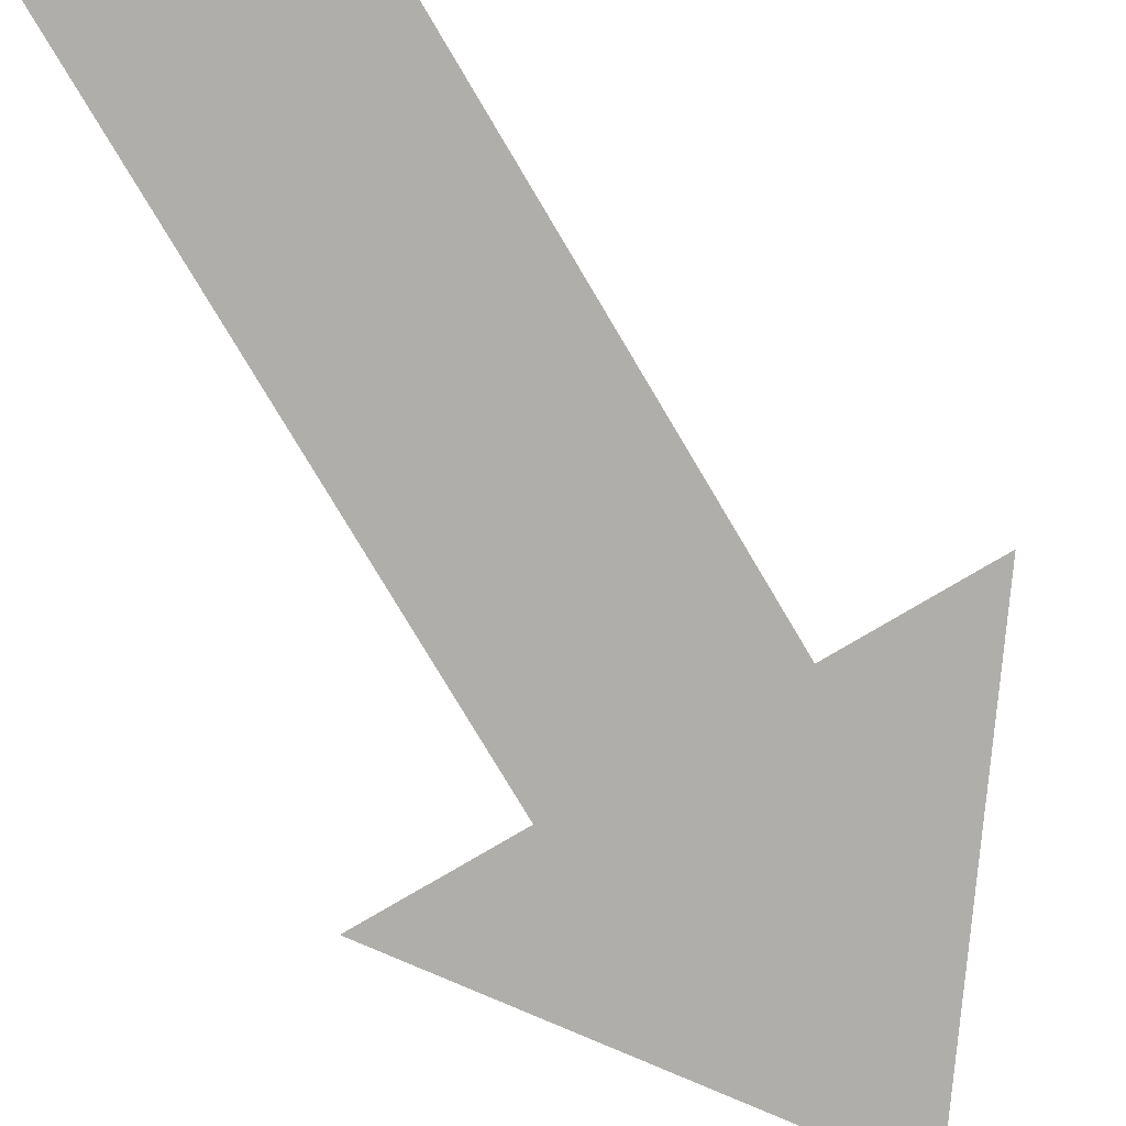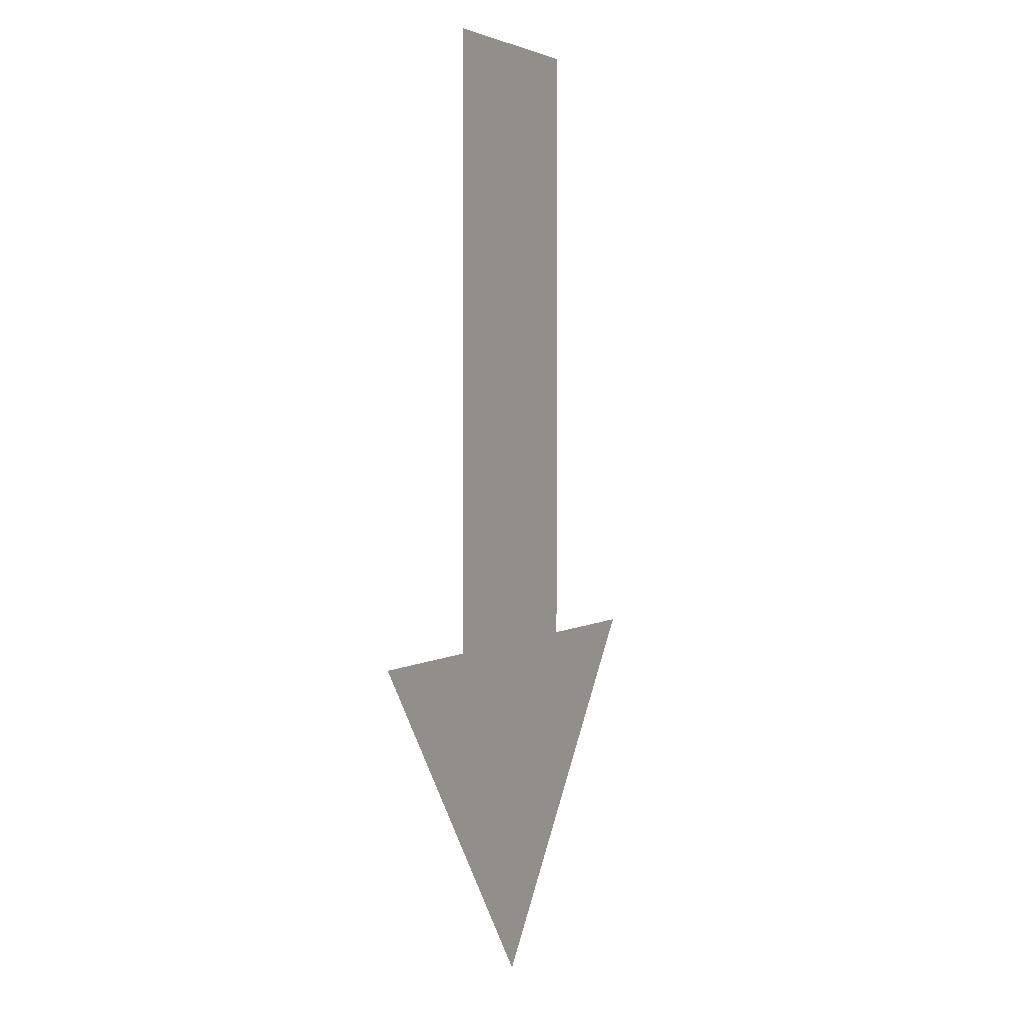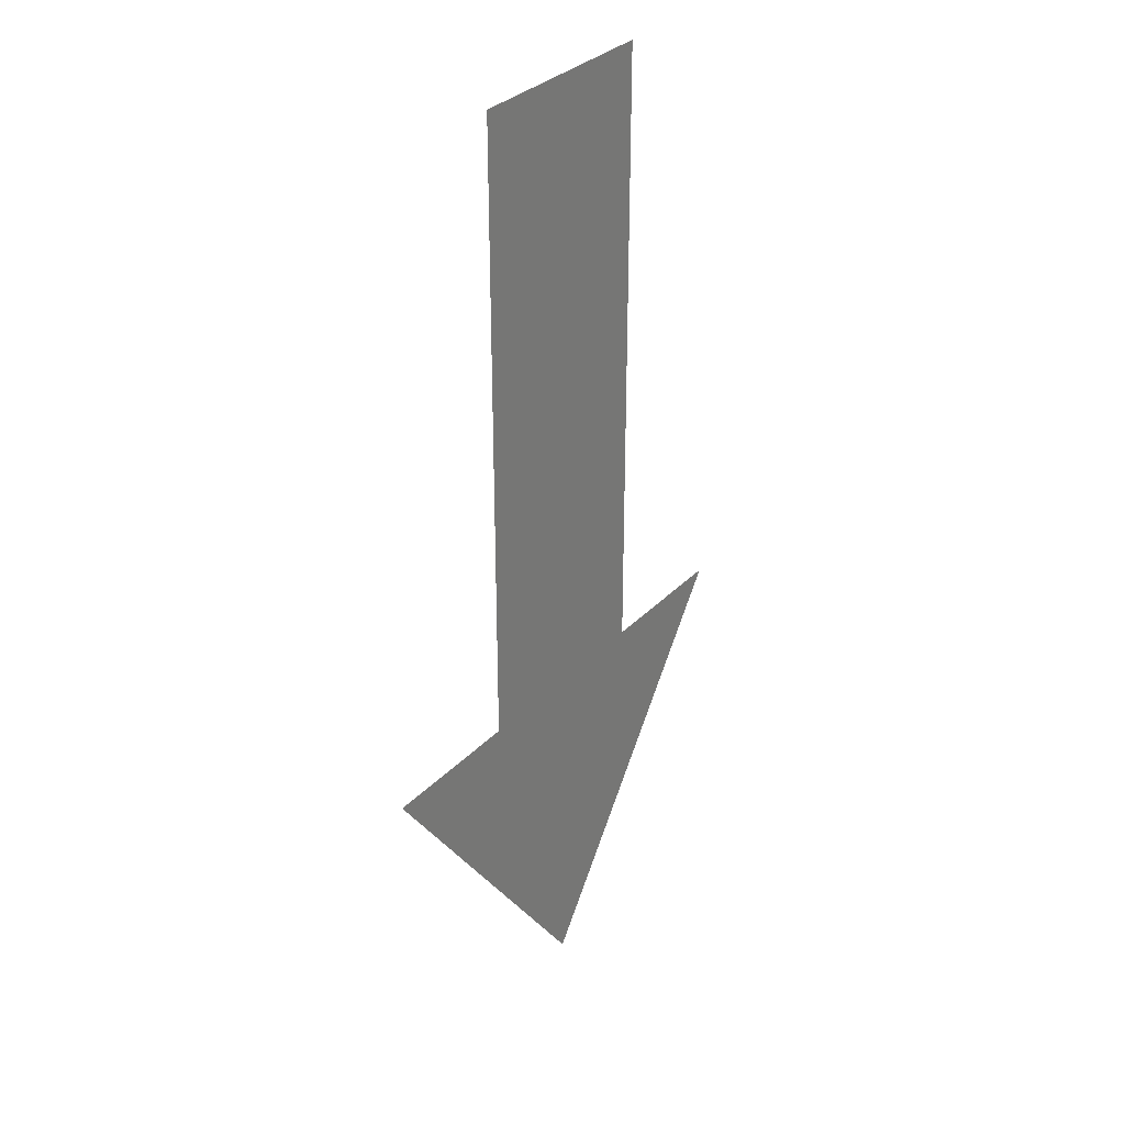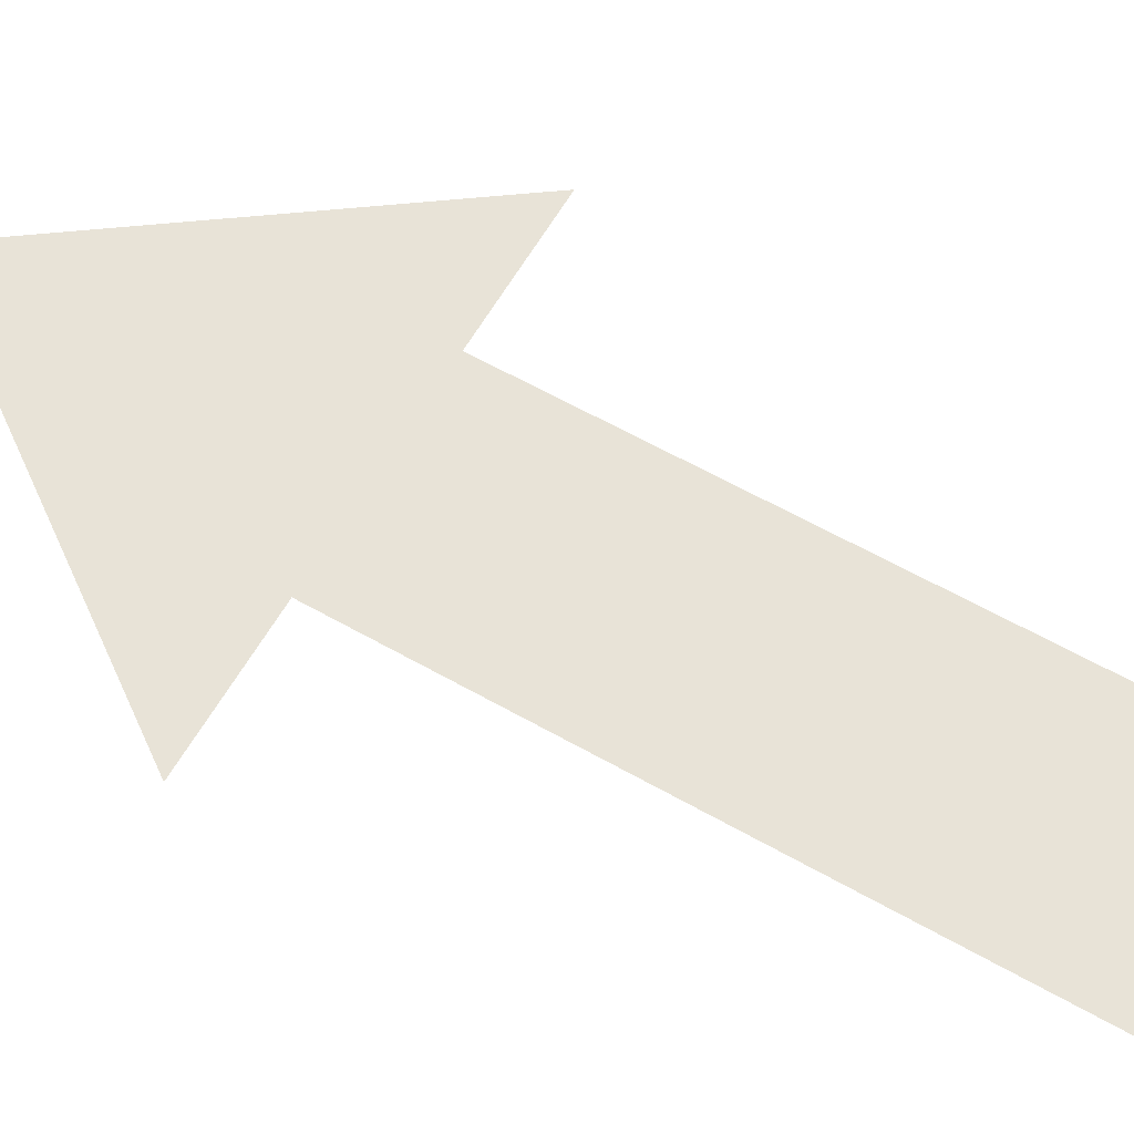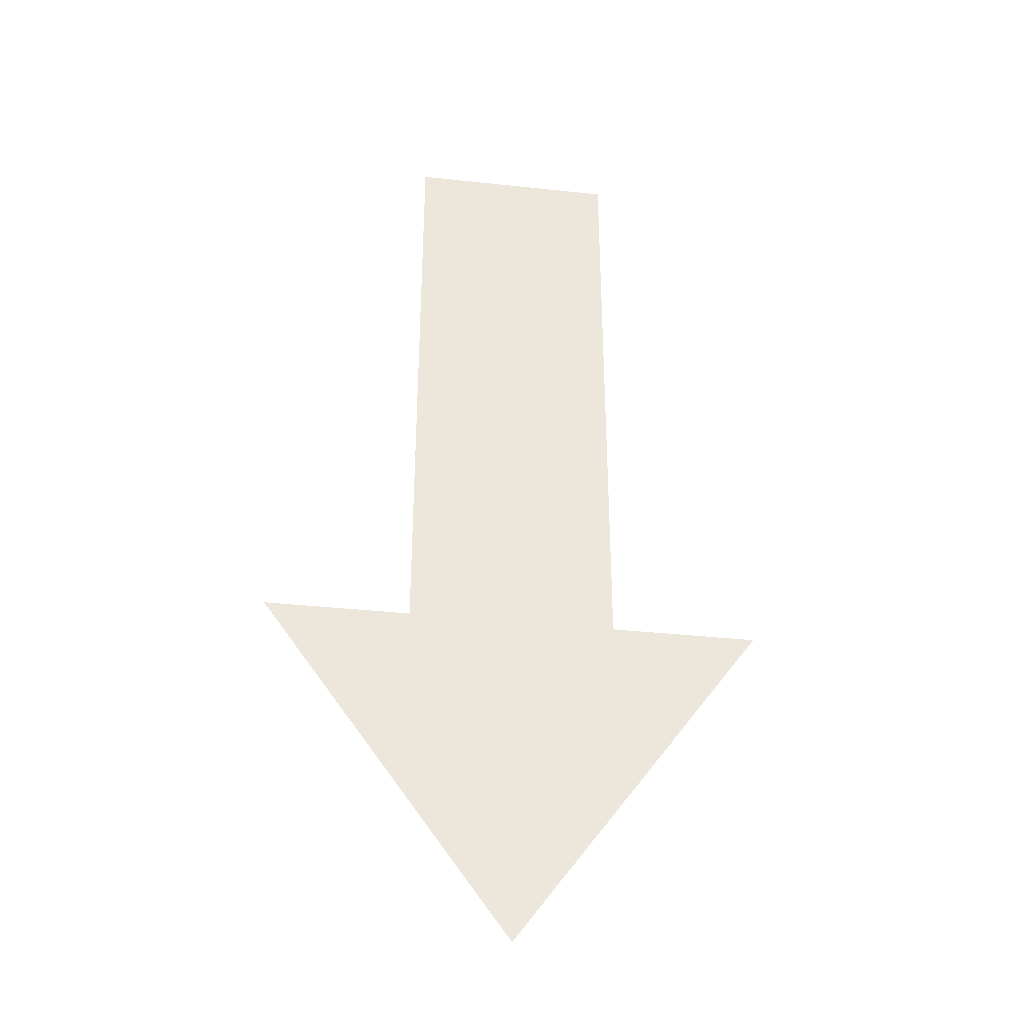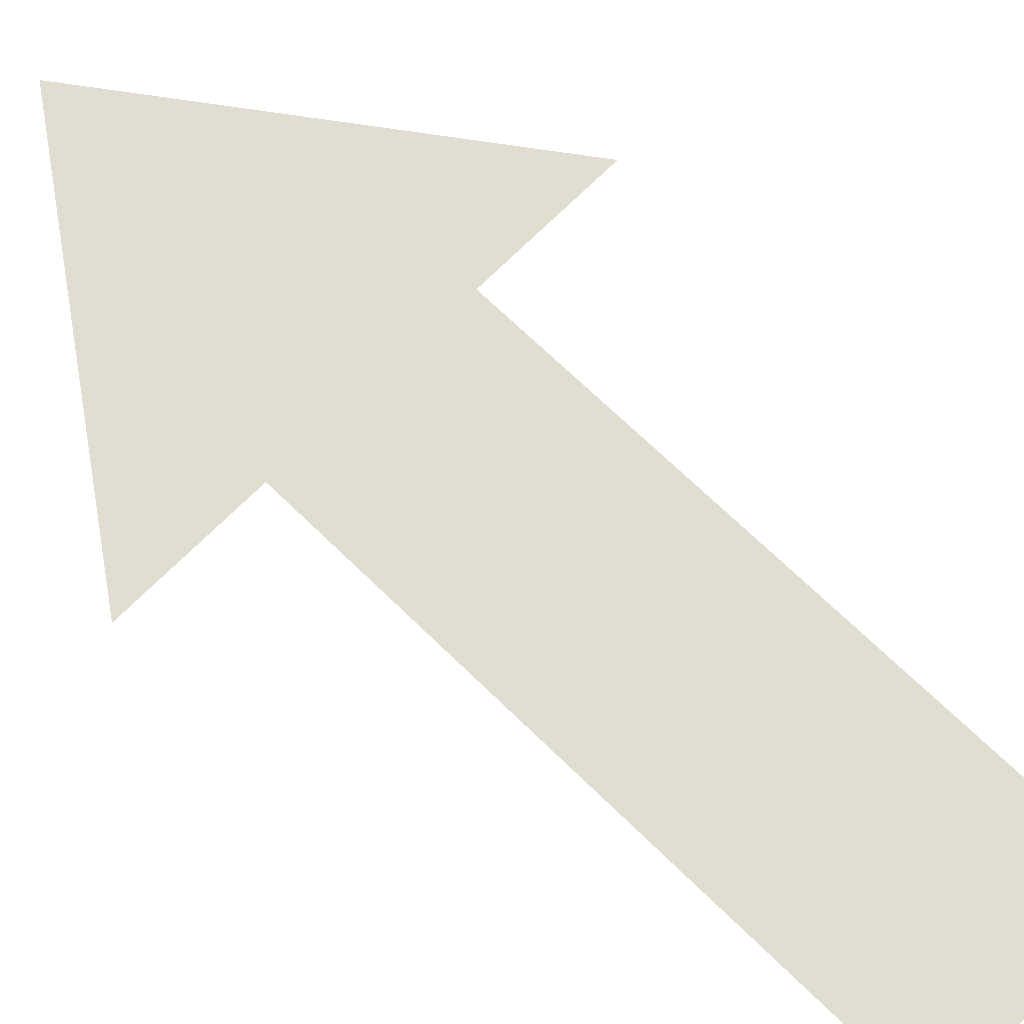
<metadata>
{"format":"obj","ext":"obj","renderer":"f3d","projection":"perspective","resolution":1024,"background":"white","views":[{"elev":-77.6,"azim":-149.3,"up":"+Z"},{"elev":3.3,"azim":118.1,"up":"+Y"},{"elev":32.4,"azim":125.9,"up":"+Y"},{"elev":61.8,"azim":119.9,"up":"+Z"},{"elev":-36.6,"azim":-8.0,"up":"+Y"},{"elev":68.5,"azim":134.5,"up":"+Z"}]}
</metadata>
<code>
o part_1_2/part_1/mesh1/mesh1-geometry/material_5/component_4#mesh1-geometry
v 0.1404 -0.6493 -0.04067
v 0.1531 -0.6493 -0.04067
v 0.1622 -0.6797 -0.04067
v 0.184 -0.6493 -0.04067
v 0.1622 -0.6797 -0.04067
v 0.1713 -0.6493 -0.04067
v 0.1713 -0.6493 -0.04067
v 0.1622 -0.6797 -0.04067
v 0.1531 -0.6493 -0.04067
v 0.1531 -0.5949 -0.04067
v 0.1713 -0.5949 -0.04067
v 0.1531 -0.6493 -0.04067
v 0.1713 -0.6493 -0.04067
v 0.1531 -0.6493 -0.04067
v 0.1713 -0.5949 -0.04067
v 0.1622 -0.6797 -0.04067
v 0.1531 -0.6493 -0.04067
v 0.1404 -0.6493 -0.04067
v 0.1713 -0.6493 -0.04067
v 0.1622 -0.6797 -0.04067
v 0.184 -0.6493 -0.04067
v 0.1531 -0.6493 -0.04067
v 0.1622 -0.6797 -0.04067
v 0.1713 -0.6493 -0.04067
v 0.1531 -0.6493 -0.04067
v 0.1713 -0.5949 -0.04067
v 0.1531 -0.5949 -0.04067
v 0.1713 -0.5949 -0.04067
v 0.1531 -0.6493 -0.04067
v 0.1713 -0.6493 -0.04067
f 1 2 3
f 4 5 6
f 7 8 9
f 10 11 12
f 13 14 15
f 16 17 18
f 19 20 21
f 22 23 24
f 25 26 27
f 28 29 30

</code>
